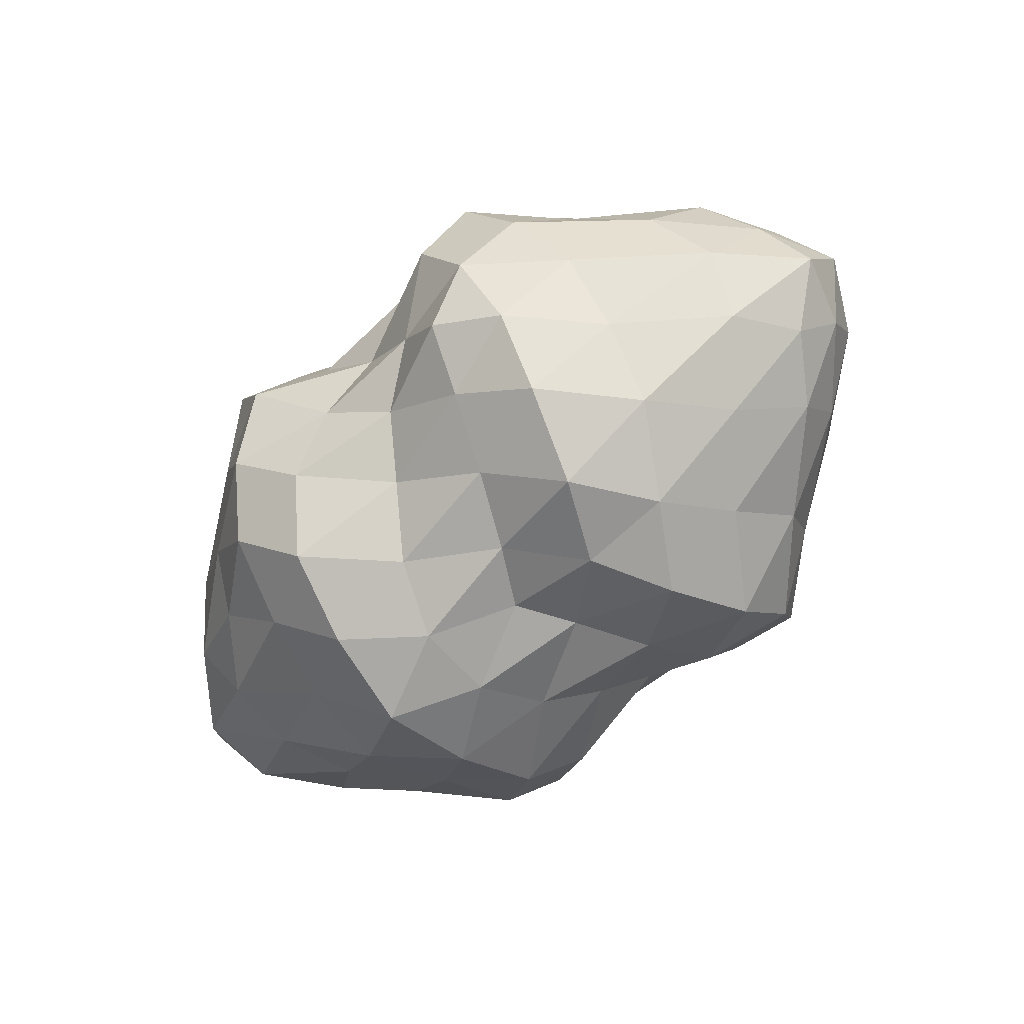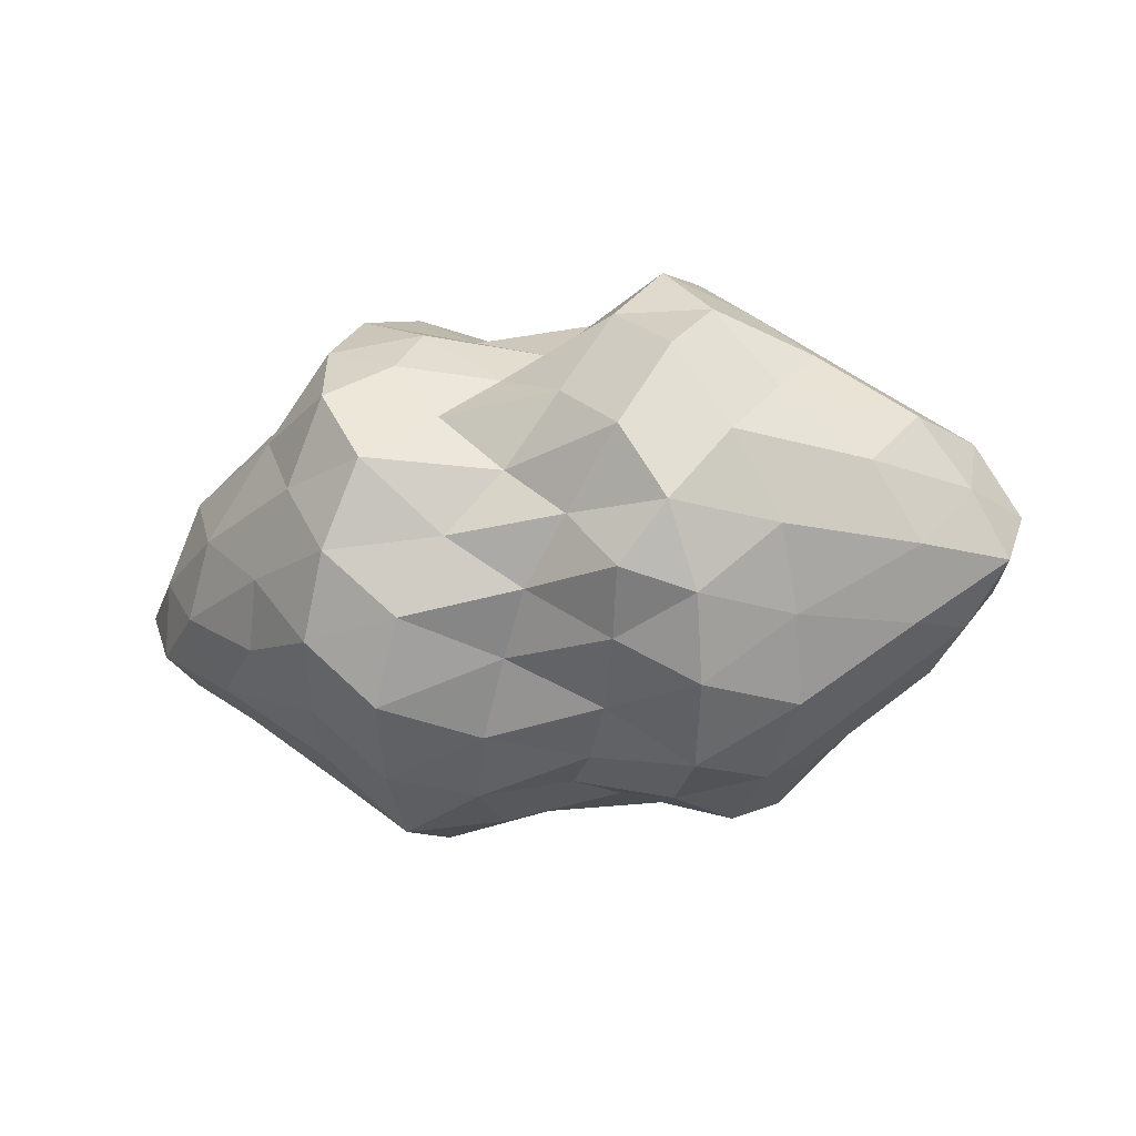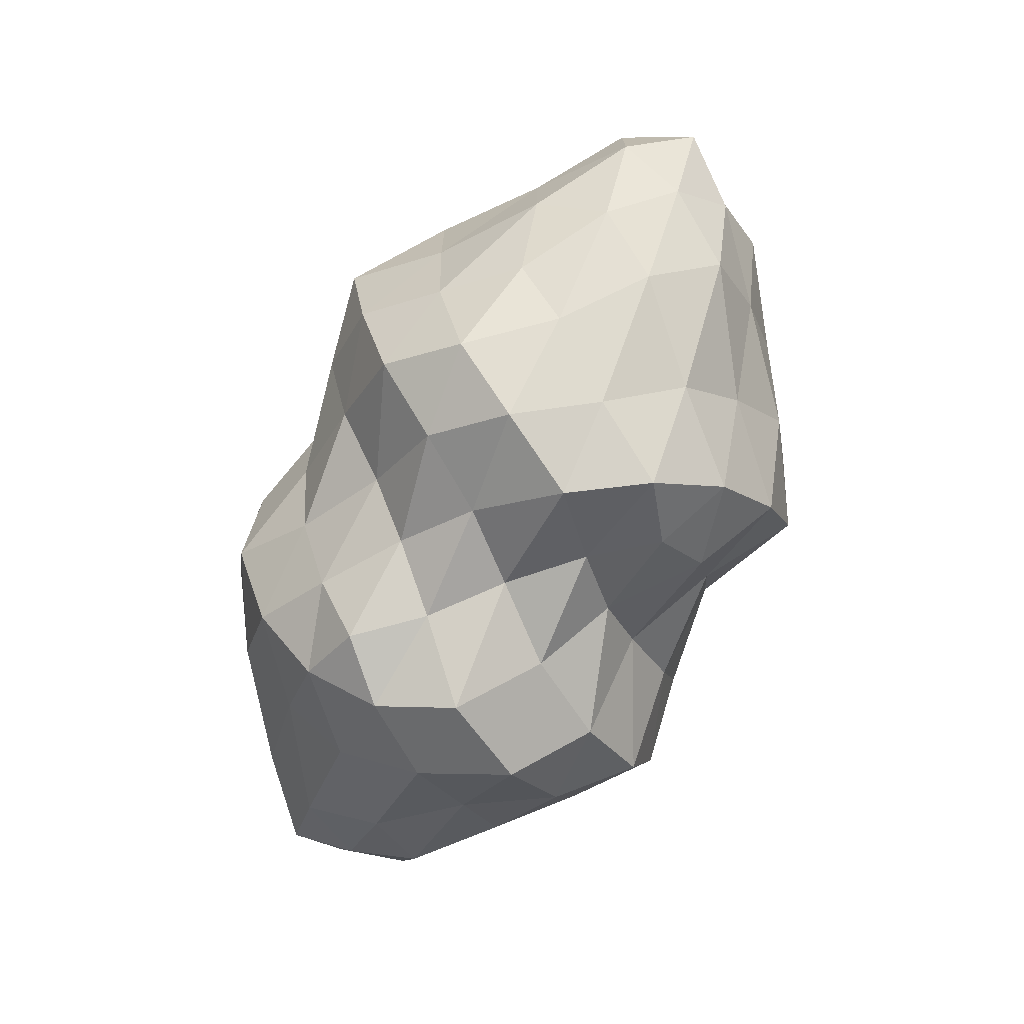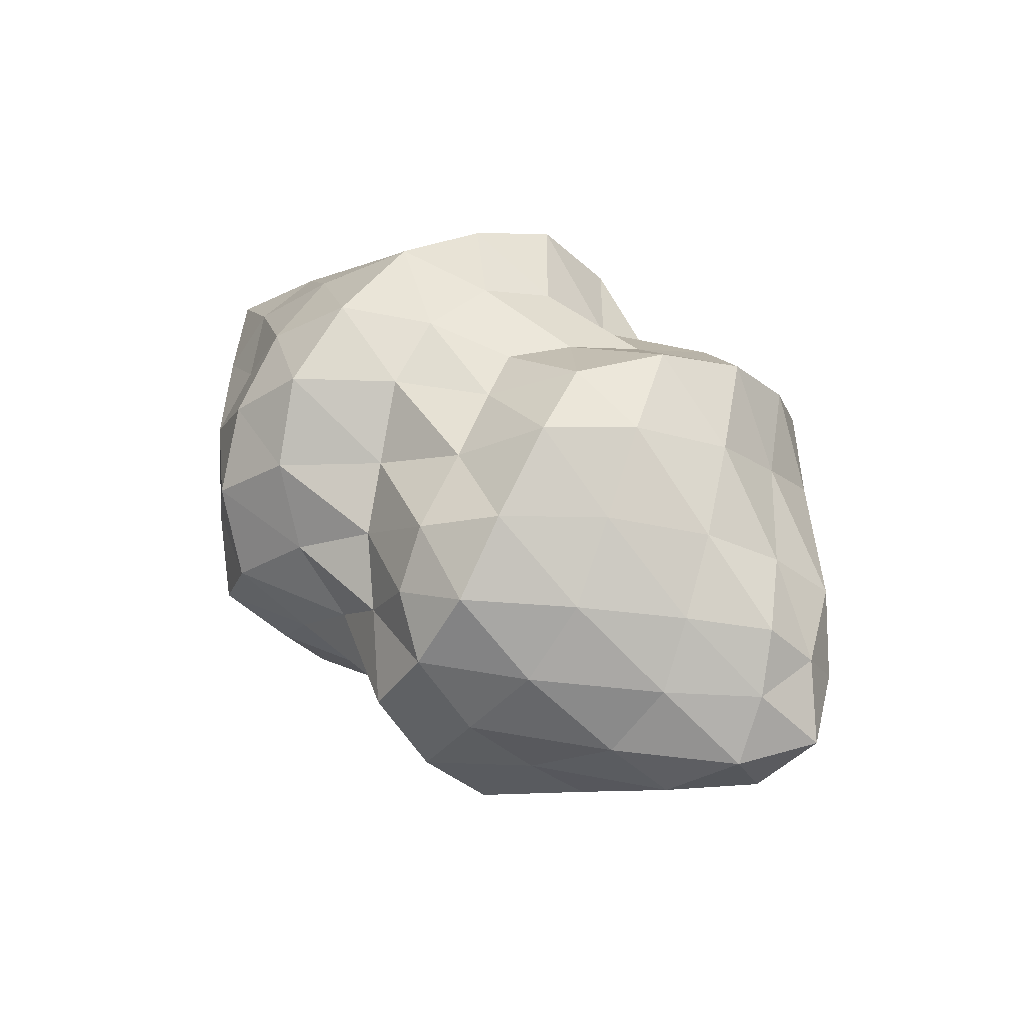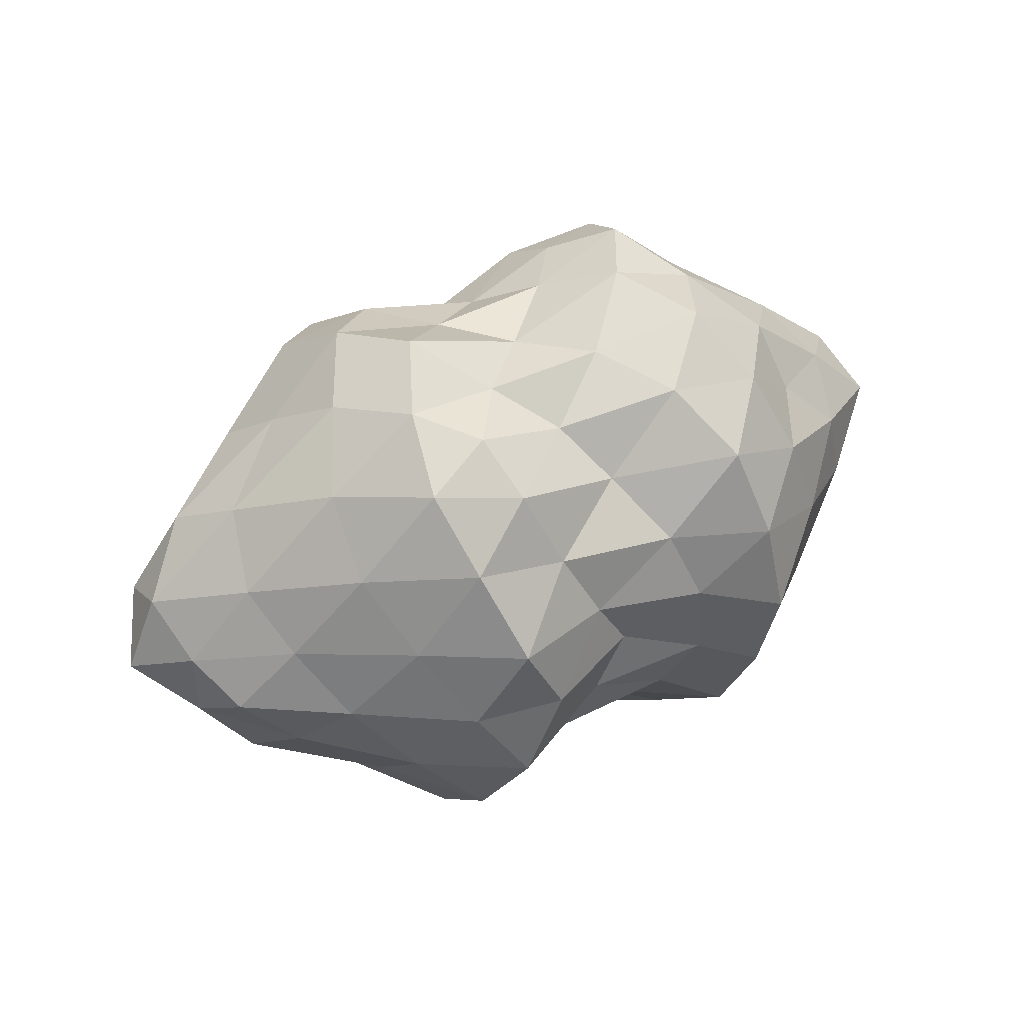
<metadata>
{"format":"obj","ext":"obj","renderer":"f3d","projection":"perspective","resolution":1024,"background":"white","views":[{"elev":-63.9,"azim":41.2,"up":"+Z"},{"elev":-24.2,"azim":15.8,"up":"+Z"},{"elev":-73.5,"azim":-115.4,"up":"+Y"},{"elev":43.3,"azim":-132.3,"up":"+Z"},{"elev":43.9,"azim":-30.6,"up":"+Y"}]}
</metadata>
<code>
o zerog_gib6_Icosphere.006
v 0.06004 0.006006 -0.1729
v -0.1263 0.0277 -0.1297
v 0.000369 0.1642 -0.08093
v 0.1636 0.0775 -0.02723
v 0.1378 -0.1126 -0.04278
v -0.04129 -0.1434 -0.1061
v -0.1378 0.1126 0.04268
v 0.04129 0.1434 0.106
v 0.1263 -0.0277 0.1296
v -0.000369 -0.1642 0.08082
v -0.1636 -0.0775 0.02713
v -0.06004 -0.006006 0.1728
f 1 2 3
f 2 1 6
f 1 3 4
f 1 4 5
f 1 5 6
f 2 6 11
f 3 2 7
f 4 3 8
f 5 4 9
f 6 5 10
f 2 11 7
f 3 7 8
f 4 8 9
f 5 9 10
f 6 10 11
f 7 11 12
f 8 7 12
f 9 8 12
f 10 9 12
f 11 10 12
o zerog_gib5_Icosphere.005
v 0.1109 0.1171 -0.2172
v -0.1705 0.08482 -0.1921
v -0.03275 0.2675 -0.02319
v 0.2188 0.1529 0.04355
v 0.2366 -0.1006 -0.08415
v -0.004059 -0.1427 -0.2298
v -0.2366 0.1006 0.08404
v 0.004059 0.1427 0.2297
v 0.1705 -0.08482 0.192
v 0.03275 -0.2675 0.02308
v -0.2188 -0.1529 -0.04365
v -0.1109 -0.1171 0.217
f 13 14 15
f 14 13 18
f 13 15 16
f 13 16 17
f 13 17 18
f 14 18 23
f 15 14 19
f 16 15 20
f 17 16 21
f 18 17 22
f 14 23 19
f 15 19 20
f 16 20 21
f 17 21 22
f 18 22 23
f 19 23 24
f 20 19 24
f 21 20 24
f 22 21 24
f 23 22 24
o zerog_gib4_Icosphere.004
v 0 0 -0.1905
v -0.1378 0.1001 -0.08521
v 0.05263 0.162 -0.08521
v 0.1703 0 -0.08521
v 0.05263 -0.162 -0.08521
v -0.1378 -0.1001 -0.08521
v -0.05263 0.162 0.08513
v 0.1378 0.1001 0.08513
v 0.1378 -0.1001 0.08513
v -0.05263 -0.162 0.08513
v -0.1703 0 0.08513
v 0 0 0.1904
f 25 26 27
f 26 25 30
f 25 27 28
f 25 28 29
f 25 29 30
f 26 30 35
f 27 26 31
f 28 27 32
f 29 28 33
f 30 29 34
f 26 35 31
f 27 31 32
f 28 32 33
f 29 33 34
f 30 34 35
f 31 35 36
f 32 31 36
f 33 32 36
f 34 33 36
f 35 34 36
o zerog_gib3_Icosphere.003
v -0.04452 -0.1552 -0.000239
v 0.06173 -0.09269 -0.117
v 0.1121 -0.1073 0.04449
v -0.01995 -0.06957 0.1443
v -0.1519 -0.03159 0.04449
v -0.1015 -0.04588 -0.117
v 0.1519 0.03159 -0.0446
v 0.1015 0.04588 0.1169
v -0.06173 0.09269 0.1169
v -0.1121 0.1073 -0.0446
v 0.01995 0.06957 -0.1444
v 0.04452 0.1552 0.000133
f 37 38 39
f 38 37 42
f 37 39 40
f 37 40 41
f 37 41 42
f 38 42 47
f 39 38 43
f 40 39 44
f 41 40 45
f 42 41 46
f 38 47 43
f 39 43 44
f 40 44 45
f 41 45 46
f 42 46 47
f 43 47 48
f 44 43 48
f 45 44 48
f 46 45 48
f 47 46 48
o zerog_gib2_Icosphere.002
v 0 0 -0.2484
v -0.1797 0.1306 -0.1111
v 0.06865 0.2113 -0.1111
v 0.2222 0 -0.1111
v 0.06865 -0.2113 -0.1111
v -0.1797 -0.1306 -0.1111
v -0.06865 0.2113 0.111
v 0.1797 0.1306 0.111
v 0.1797 -0.1306 0.111
v -0.06865 -0.2113 0.111
v -0.2222 0 0.111
v 0 0 0.2484
f 49 50 51
f 50 49 54
f 49 51 52
f 49 52 53
f 49 53 54
f 50 54 59
f 51 50 55
f 52 51 56
f 53 52 57
f 54 53 58
f 50 59 55
f 51 55 56
f 52 56 57
f 53 57 58
f 54 58 59
f 55 59 60
f 56 55 60
f 57 56 60
f 58 57 60
f 59 58 60
o zerog_gib1_Icosphere.001
v 0 0 -0.1301
v -0.09407 0.06834 -0.05819
v 0.03593 0.1106 -0.05819
v 0.1163 0 -0.05819
v 0.03593 -0.1106 -0.05819
v -0.09407 -0.06834 -0.05819
v -0.03593 0.1106 0.05808
v 0.09407 0.06834 0.05808
v 0.09407 -0.06834 0.05808
v -0.03593 -0.1106 0.05808
v -0.1163 0 0.05808
v 0 0 0.1299
f 61 62 63
f 62 61 66
f 61 63 64
f 61 64 65
f 61 65 66
f 62 66 71
f 63 62 67
f 64 63 68
f 65 64 69
f 66 65 70
f 62 71 67
f 63 67 68
f 64 68 69
f 65 69 70
f 66 70 71
f 67 71 72
f 68 67 72
f 69 68 72
f 70 69 72
f 71 70 72
o zerog_mut_mesh_Icosphere
v 0 -0 -0.7028
v -0.8587 0.4618 -0.3711
v 0.3299 0.7474 -0.3677
v 1.182 -0 -0.3431
v 0.3408 -0.7811 -0.3832
v -0.8587 -0.4618 -0.3711
v -0.3326 0.7552 0.3547
v 0.8178 0.4543 0.3463
v 0.8587 -0.4638 0.3529
v -0.3299 -0.7471 0.3505
v -1.182 -0 0.3125
v 0 -0 0.6651
v 0.2904 0.6299 -0.5405
v 0.2054 0.4061 -0.6548
v 0.09829 0.1764 -0.6912
v -0.2529 0.1233 -0.7665
v -0.483 0.2928 -0.747
v -0.6678 0.4049 -0.5598
v -0.6047 0.6621 -0.4525
v -0.3174 0.7091 -0.4306
v 0.03796 0.645 -0.3572
v -1.026 -0.2455 -0.3984
v -1.044 -0 -0.401
v -0.9704 0.2407 -0.3901
v -0.2529 -0.1233 -0.7665
v -0.483 -0.2928 -0.747
v -0.6739 -0.4074 -0.5633
v 0.8996 0 -0.5331
v 0.5793 -0 -0.745
v 0.3041 -0 -0.7829
v 0.5554 0.7059 -0.4581
v 0.7926 0.4479 -0.4419
v 1.049 0.1963 -0.3944
v 0.2808 -0.6029 -0.5183
v 0.2002 -0.3935 -0.6351
v 0.09914 -0.178 -0.6975
v 1.064 -0.1972 -0.3964
v 0.7664 -0.4407 -0.4344
v 0.5388 -0.6827 -0.4433
v 0.03796 -0.645 -0.3572
v -0.3149 -0.7015 -0.4262
v -0.6047 -0.6621 -0.4525
v -1.262 0.1118 0.159
v -1.304 0.2387 -0.017
v -1.126 0.3599 -0.2019
v -1.111 -0.3581 -0.2008
v -1.25 -0.235 -0.01646
v -1.262 -0.1118 0.159
v -0.1899 0.7519 0.1624
v 0 0.7294 -0.02069
v 0.1915 0.7597 -0.1952
v -0.7649 0.6005 -0.211
v -0.6491 0.7545 -0.005402
v -0.4932 0.8225 0.2159
v 1.079 0.3559 0.1714
v 1.25 0.2357 -0.01631
v 1.262 0.1121 -0.192
v 0.5043 0.8469 -0.2291
v 0.6435 0.7517 -0.005165
v 0.8 0.6162 0.199
v 0.7732 -0.6061 0.1963
v 0.667 -0.7722 -0.005654
v 0.4968 -0.8313 -0.225
v 1.333 -0.1143 -0.1962
v 1.25 -0.2357 -0.01626
v 1.126 -0.3612 0.1735
v -0.508 -0.8531 0.2242
v -0.6435 -0.7494 -0.005315
v -0.791 -0.6105 -0.2148
v 0.1899 -0.752 -0.1935
v 0 -0.7227 -0.02069
v -0.1899 -0.7519 0.1624
v -1.005 0.1927 0.3619
v -0.7926 0.4461 0.4233
v -0.5513 0.6987 0.4469
v -0.03763 0.6391 0.3158
v 0.3174 0.7094 0.4131
v 0.5999 0.659 0.4425
v 1.012 0.2453 0.3731
v 1.059 -0 0.3786
v 0.9704 -0.2417 0.368
v 0.5999 -0.659 0.4425
v 0.3254 -0.7334 0.4278
v -0.03763 -0.6391 0.3158
v -0.5554 -0.7044 0.4505
v -0.7664 -0.439 0.417
v -1.019 -0.1936 0.3636
v -0.09914 0.178 0.668
v -0.2002 0.3935 0.6097
v -0.2904 0.6297 0.521
v -0.8996 -0 0.5108
v -0.5793 -0 0.7366
v -0.3118 0 0.7934
v 0.2466 0.1194 0.7222
v 0.483 0.2932 0.742
v 0.6933 0.4165 0.5647
v 0.2486 -0.1206 0.7302
v 0.4865 -0.2959 0.7491
v 0.6678 -0.4063 0.551
v -0.09914 -0.178 0.668
v -0.1985 -0.3895 0.6032
v -0.288 -0.623 0.5152
v -0.06696 0.5083 -0.5093
v -0.1754 0.3362 -0.6739
v -0.4239 0.5517 -0.63
v -0.7429 -0.1436 -0.599
v -0.7673 0.146 -0.6096
v -0.519 1e-06 -0.8155
v 0.7015 0.2376 -0.6101
v 0.4239 0.2465 -0.7794
v 0.5152 0.5143 -0.6552
v 0.5038 -0.5006 -0.6378
v 0.4239 -0.2465 -0.7794
v 0.7301 -0.2431 -0.6253
v -0.4239 -0.5517 -0.63
v -0.1739 -0.3328 -0.6675
v -0.06521 -0.4942 -0.4958
v -1.407 -0 -0.01803
v -1.295 0.1254 -0.2134
v -1.295 -0.1254 -0.2134
v -0.3773 0.8971 -0.006554
v -0.1695 0.7369 -0.209
v -0.5075 0.8175 -0.2471
v 0.9767 0.4871 -0.01248
v 1.066 0.3398 -0.2165
v 0.7429 0.614 -0.2336
v 1.005 -0.4921 -0.01294
v 0.7673 -0.6246 -0.2378
v 1.113 -0.3449 -0.2201
v -0.3744 -0.8876 -0.006731
v -0.5038 -0.8103 -0.2451
v -0.1695 -0.7369 -0.209
v -0.7756 0.6255 0.2215
v -1.005 0.4902 -0.01317
v -1.066 0.3385 0.1881
v 0.5075 0.8188 0.241
v 0.3684 0.8687 -0.006996
v 0.1739 0.7602 0.1824
v 1.259 -0.1245 0.1792
v 1.37 0 -0.01756
v 1.295 0.1258 0.1809
v 0.1754 -0.768 0.1845
v 0.3744 -0.8881 -0.006692
v 0.519 -0.8412 0.2477
v -1.113 -0.3436 0.1906
v -1.005 -0.4902 -0.01321
v -0.7673 -0.6221 0.2205
v -0.4305 0.2515 0.7874
v -0.5038 0.4997 0.6308
v -0.7015 0.2367 0.5961
v 0.1739 0.3328 0.6409
v 0.4239 0.5522 0.6221
v 0.06522 0.4942 0.4605
v 0.5152 -0 0.8045
v 0.7506 -0.145 0.5907
v 0.7756 0.1474 0.6005
v 0.1739 -0.3328 0.6408
v 0.06522 -0.4942 0.4605
v 0.4337 -0.5697 0.6423
v -0.4337 -0.2541 0.7957
v -0.7301 -0.2422 0.6101
v -0.519 -0.5179 0.6539
f 73 88 87
f 74 90 96
f 73 87 102
f 73 102 108
f 73 108 97
f 74 96 117
f 75 93 123
f 76 105 129
f 77 111 135
f 78 114 141
f 74 117 124
f 75 123 130
f 76 129 136
f 77 135 142
f 78 141 118
f 79 147 162
f 80 150 168
f 81 153 171
f 82 156 174
f 83 159 163
f 85 93 75
f 86 175 85
f 87 176 86
f 85 175 93
f 175 92 93
f 86 176 175
f 176 177 175
f 175 177 92
f 177 91 92
f 87 88 176
f 88 89 176
f 176 89 177
f 89 90 177
f 177 90 91
f 90 74 91
f 94 99 78
f 95 178 94
f 96 179 95
f 94 178 99
f 178 98 99
f 95 179 178
f 179 180 178
f 178 180 98
f 180 97 98
f 96 90 179
f 90 89 179
f 179 89 180
f 89 88 180
f 180 88 97
f 88 73 97
f 100 105 76
f 101 181 100
f 102 182 101
f 100 181 105
f 181 104 105
f 101 182 181
f 182 183 181
f 181 183 104
f 183 103 104
f 102 87 182
f 87 86 182
f 182 86 183
f 86 85 183
f 183 85 103
f 85 75 103
f 106 111 77
f 107 184 106
f 108 185 107
f 106 184 111
f 184 110 111
f 107 185 184
f 185 186 184
f 184 186 110
f 186 109 110
f 108 102 185
f 102 101 185
f 185 101 186
f 101 100 186
f 186 100 109
f 100 76 109
f 99 114 78
f 98 187 99
f 97 188 98
f 99 187 114
f 187 113 114
f 98 188 187
f 188 189 187
f 187 189 113
f 189 112 113
f 97 108 188
f 108 107 188
f 188 107 189
f 107 106 189
f 189 106 112
f 106 77 112
f 115 120 83
f 116 190 115
f 117 191 116
f 115 190 120
f 190 119 120
f 116 191 190
f 191 192 190
f 190 192 119
f 192 118 119
f 117 96 191
f 96 95 191
f 191 95 192
f 95 94 192
f 192 94 118
f 94 78 118
f 121 126 79
f 122 193 121
f 123 194 122
f 121 193 126
f 193 125 126
f 122 194 193
f 194 195 193
f 193 195 125
f 195 124 125
f 123 93 194
f 93 92 194
f 194 92 195
f 92 91 195
f 195 91 124
f 91 74 124
f 127 132 80
f 128 196 127
f 129 197 128
f 127 196 132
f 196 131 132
f 128 197 196
f 197 198 196
f 196 198 131
f 198 130 131
f 129 105 197
f 105 104 197
f 197 104 198
f 104 103 198
f 198 103 130
f 103 75 130
f 133 138 81
f 134 199 133
f 135 200 134
f 133 199 138
f 199 137 138
f 134 200 199
f 200 201 199
f 199 201 137
f 201 136 137
f 135 111 200
f 111 110 200
f 200 110 201
f 110 109 201
f 201 109 136
f 109 76 136
f 139 144 82
f 140 202 139
f 141 203 140
f 139 202 144
f 202 143 144
f 140 203 202
f 203 204 202
f 202 204 143
f 204 142 143
f 141 114 203
f 114 113 203
f 203 113 204
f 113 112 204
f 204 112 142
f 112 77 142
f 126 147 79
f 125 205 126
f 124 206 125
f 126 205 147
f 205 146 147
f 125 206 205
f 206 207 205
f 205 207 146
f 207 145 146
f 124 117 206
f 117 116 206
f 206 116 207
f 116 115 207
f 207 115 145
f 115 83 145
f 132 150 80
f 131 208 132
f 130 209 131
f 132 208 150
f 208 149 150
f 131 209 208
f 209 210 208
f 208 210 149
f 210 148 149
f 130 123 209
f 123 122 209
f 209 122 210
f 122 121 210
f 210 121 148
f 121 79 148
f 138 153 81
f 137 211 138
f 136 212 137
f 138 211 153
f 211 152 153
f 137 212 211
f 212 213 211
f 211 213 152
f 213 151 152
f 136 129 212
f 129 128 212
f 212 128 213
f 128 127 213
f 213 127 151
f 127 80 151
f 144 156 82
f 143 214 144
f 142 215 143
f 144 214 156
f 214 155 156
f 143 215 214
f 215 216 214
f 214 216 155
f 216 154 155
f 142 135 215
f 135 134 215
f 215 134 216
f 134 133 216
f 216 133 154
f 133 81 154
f 120 159 83
f 119 217 120
f 118 218 119
f 120 217 159
f 217 158 159
f 119 218 217
f 218 219 217
f 217 219 158
f 219 157 158
f 118 141 218
f 141 140 218
f 218 140 219
f 140 139 219
f 219 139 157
f 139 82 157
f 160 165 84
f 161 220 160
f 162 221 161
f 160 220 165
f 220 164 165
f 161 221 220
f 221 222 220
f 220 222 164
f 222 163 164
f 162 147 221
f 147 146 221
f 221 146 222
f 146 145 222
f 222 145 163
f 145 83 163
f 166 160 84
f 167 223 166
f 168 224 167
f 166 223 160
f 223 161 160
f 167 224 223
f 224 225 223
f 223 225 161
f 225 162 161
f 168 150 224
f 150 149 224
f 224 149 225
f 149 148 225
f 225 148 162
f 148 79 162
f 169 166 84
f 170 226 169
f 171 227 170
f 169 226 166
f 226 167 166
f 170 227 226
f 227 228 226
f 226 228 167
f 228 168 167
f 171 153 227
f 153 152 227
f 227 152 228
f 152 151 228
f 228 151 168
f 151 80 168
f 172 169 84
f 173 229 172
f 174 230 173
f 172 229 169
f 229 170 169
f 173 230 229
f 230 231 229
f 229 231 170
f 231 171 170
f 174 156 230
f 156 155 230
f 230 155 231
f 155 154 231
f 231 154 171
f 154 81 171
f 165 172 84
f 164 232 165
f 163 233 164
f 165 232 172
f 232 173 172
f 164 233 232
f 233 234 232
f 232 234 173
f 234 174 173
f 163 159 233
f 159 158 233
f 233 158 234
f 158 157 234
f 234 157 174
f 157 82 174

</code>
